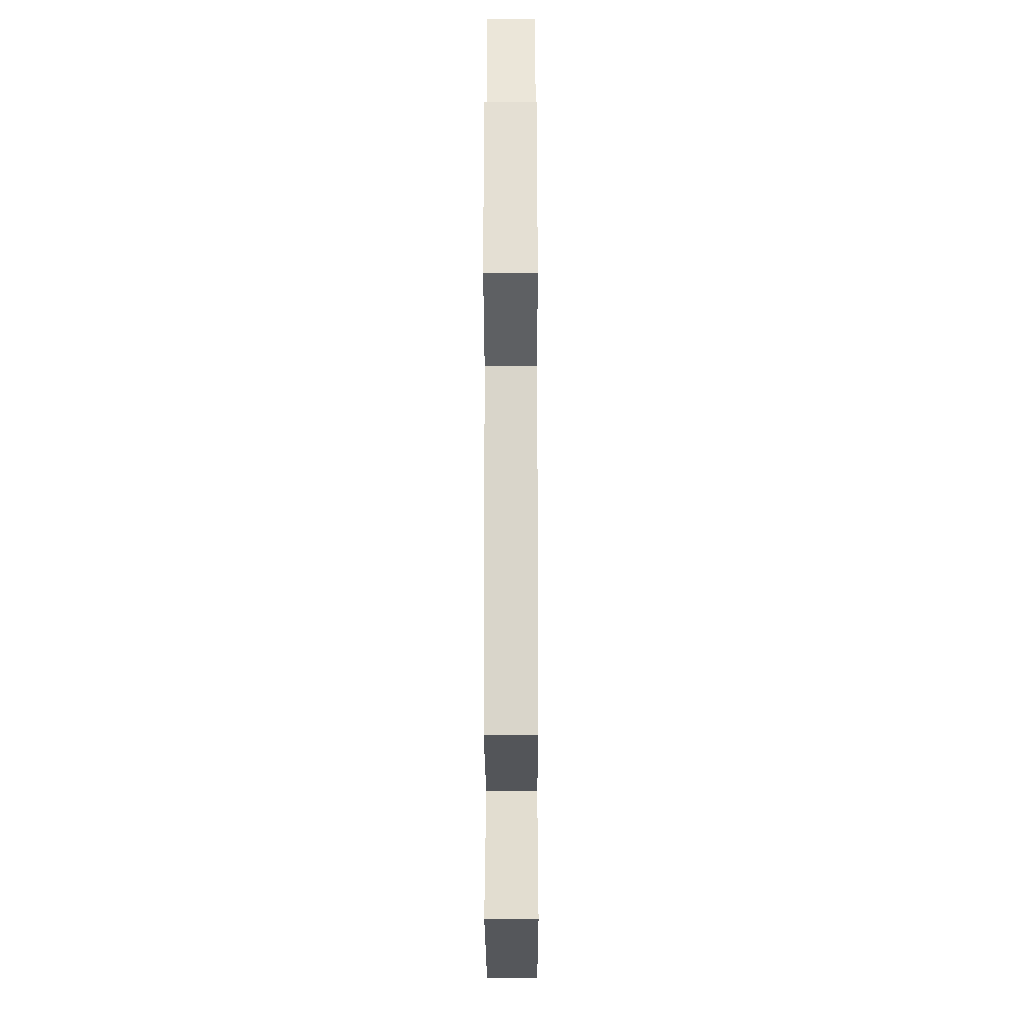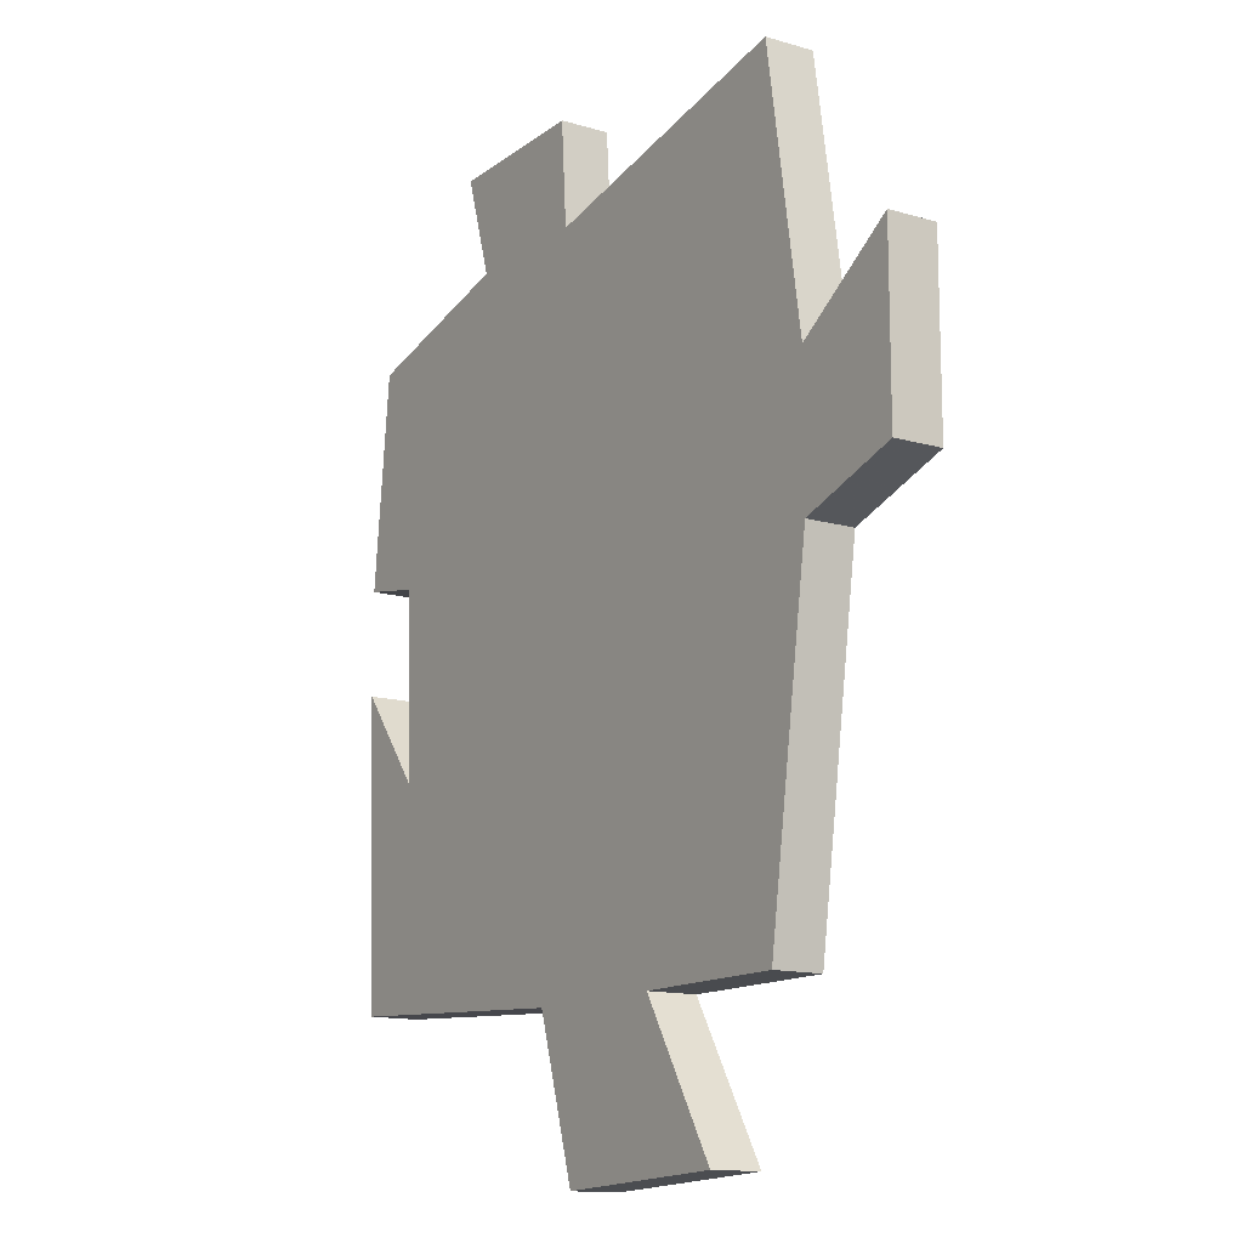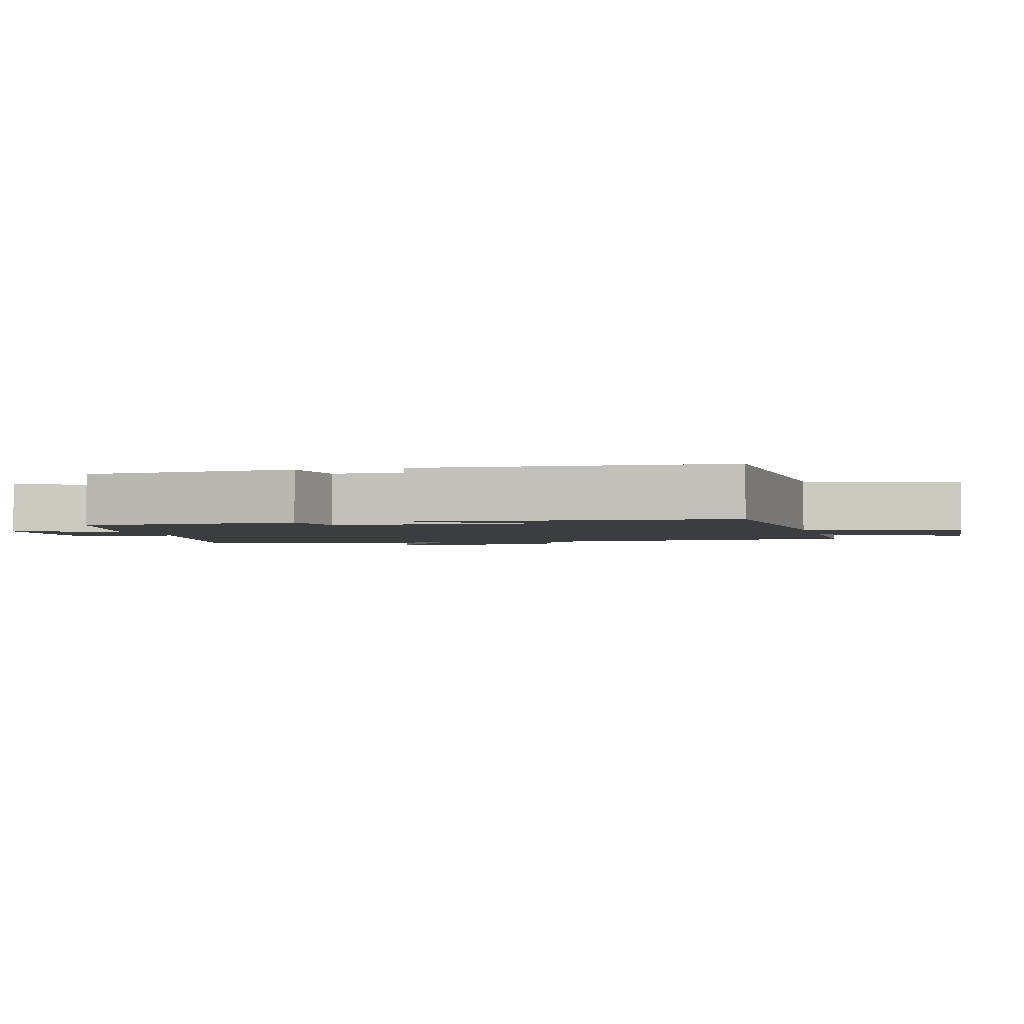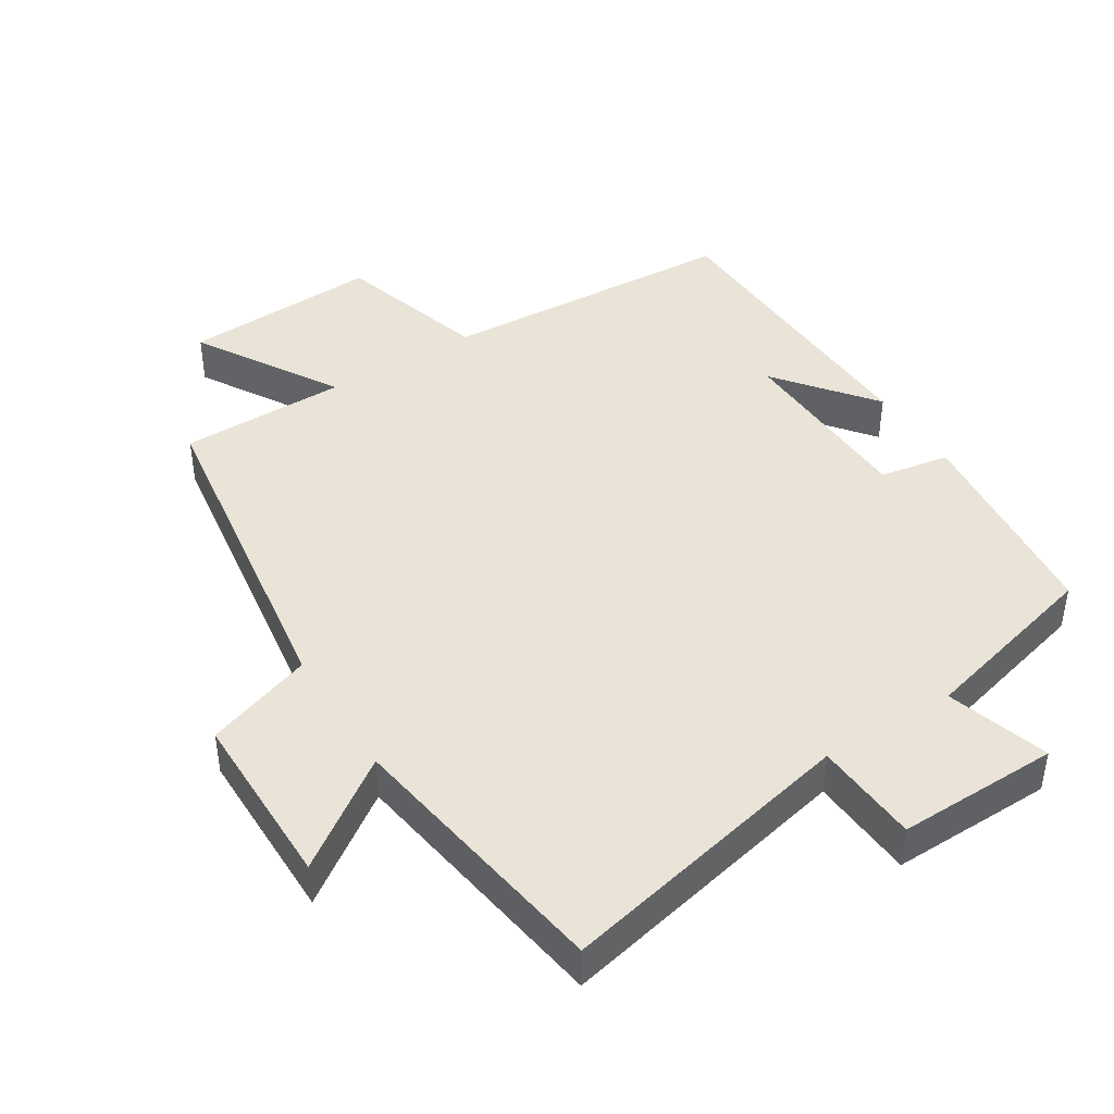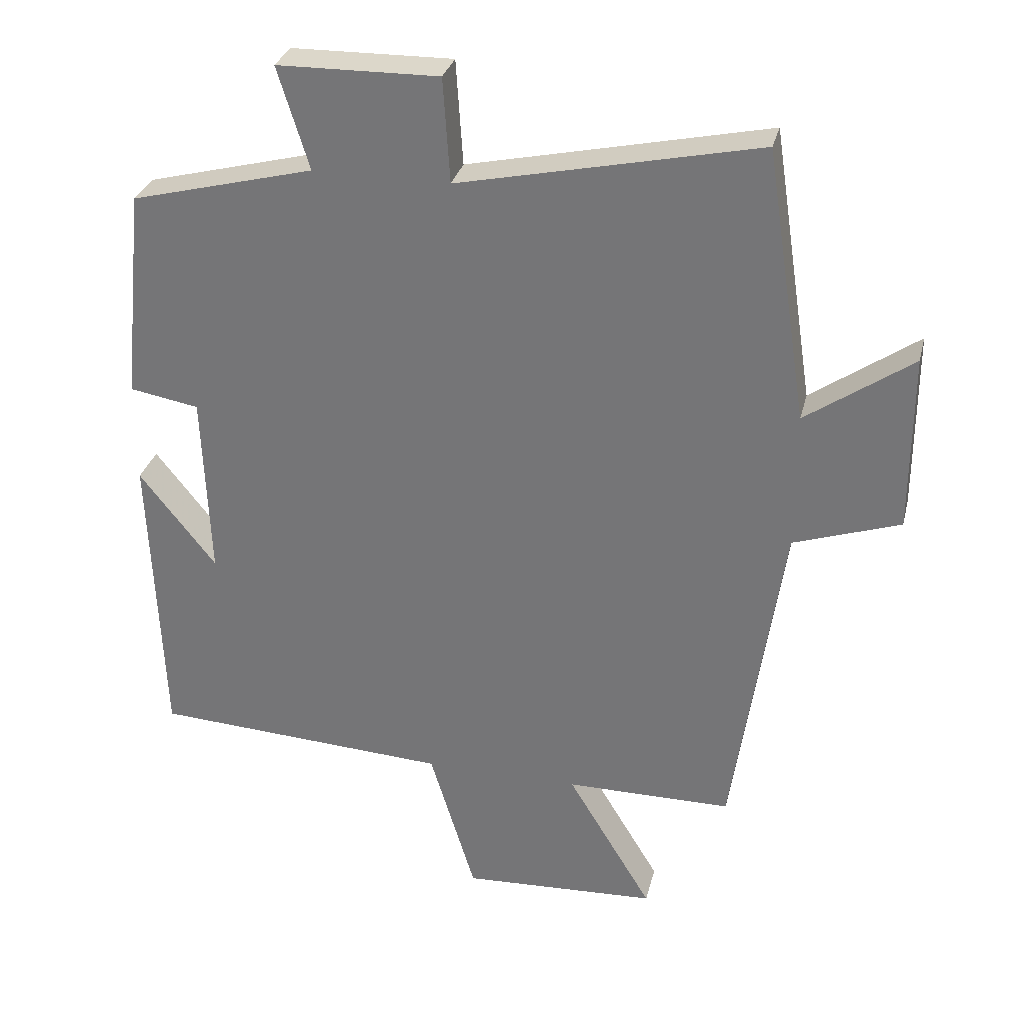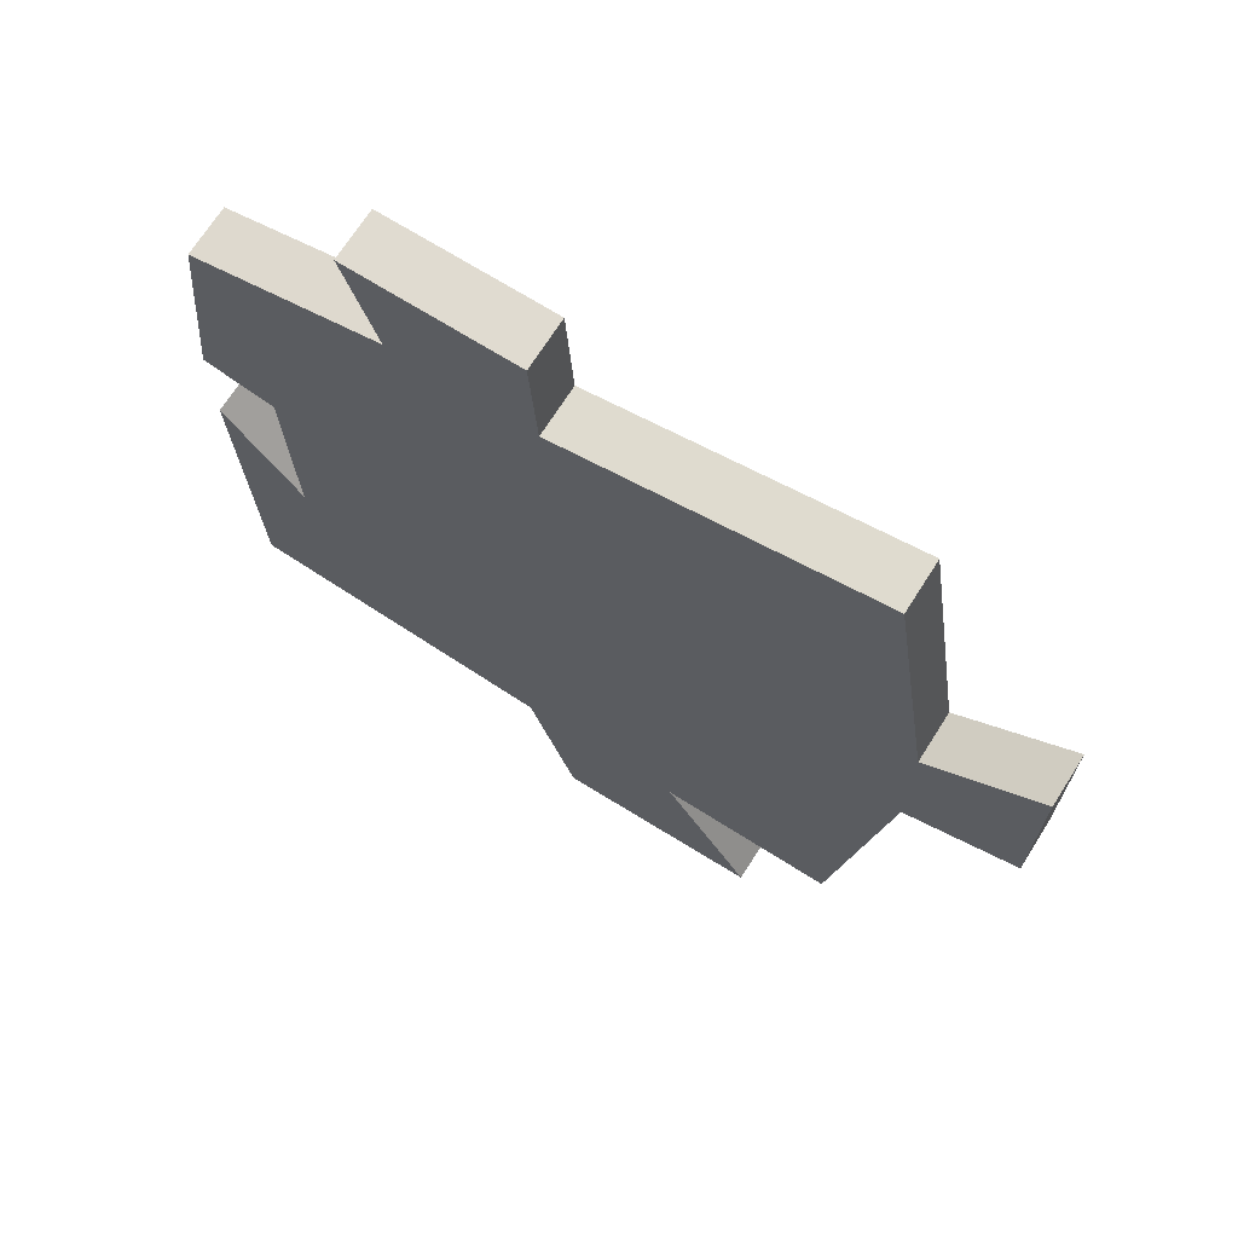
<metadata>
{"format":"obj","ext":"obj","renderer":"f3d","projection":"perspective","resolution":1024,"background":"white","views":[{"elev":-23.7,"azim":-89.8,"up":"+Z"},{"elev":-13.6,"azim":-123.4,"up":"+Z"},{"elev":-2.3,"azim":103.7,"up":"+Y"},{"elev":43.5,"azim":-32.1,"up":"+Y"},{"elev":30.9,"azim":-166.5,"up":"+Z"},{"elev":70.1,"azim":-147.6,"up":"+Z"}]}
</metadata>
<code>
v -0.438 0.07 0.595
v 0 0.07 0.5
v 0.01 0.07 0.653
v 0.246 0.07 0.649
v 0.2 0.07 0.5
v 0.468 0.07 0.431
v 0.5 0.07 0.12
v 0.398 0.07 0.102
v 0.388 0.07 -0.172
v 0.5 0.07 -0.03
v 0.483 0.07 -0.475
v 0.046 0.07 -0.5
v -0.021 0.07 -0.722
v -0.309 0.07 -0.708
v -0.184 0.07 -0.5
v -0.428 0.07 -0.499
v -0.5 0.07 -0.007
v -0.656 0.07 0.046
v -0.656 0.07 0.306
v -0.5 0.07 0.197
v -0.438 0 0.595
v 0 0 0.5
v 0.01 0 0.653
v 0.246 0 0.649
v 0.2 0 0.5
v 0.468 0 0.431
v 0.5 0 0.12
v 0.398 0 0.102
v 0.388 0 -0.172
v 0.5 0 -0.03
v 0.483 0 -0.475
v 0.046 0 -0.5
v -0.021 0 -0.722
v -0.309 0 -0.708
v -0.184 0 -0.5
v -0.428 0 -0.499
v -0.5 0 -0.007
v -0.656 0 0.046
v -0.656 0 0.306
v -0.5 0 0.197
f 17 18 19 20
f 20 1 2
f 17 20 2
f 16 17 2
f 15 16 2
f 12 13 14 15
f 12 15 2
f 9 10 11
f 12 2 3
f 11 12 3
f 9 11 3
f 5 6 7 8
f 5 8 9 3
f 3 4 5
f 40 39 38 37
f 22 21 40
f 22 40 37
f 22 37 36
f 22 36 35
f 35 34 33 32
f 22 35 32
f 31 30 29
f 23 22 32
f 23 32 31
f 23 31 29
f 28 27 26 25
f 23 29 28 25
f 25 24 23
f 1 21 22 2
f 2 22 23 3
f 3 23 24 4
f 4 24 25 5
f 5 25 26 6
f 6 26 27 7
f 7 27 28 8
f 8 28 29 9
f 9 29 30 10
f 10 30 31 11
f 11 31 32 12
f 12 32 33 13
f 13 33 34 14
f 14 34 35 15
f 15 35 36 16
f 16 36 37 17
f 17 37 38 18
f 18 38 39 19
f 19 39 40 20
f 20 40 21 1

</code>
